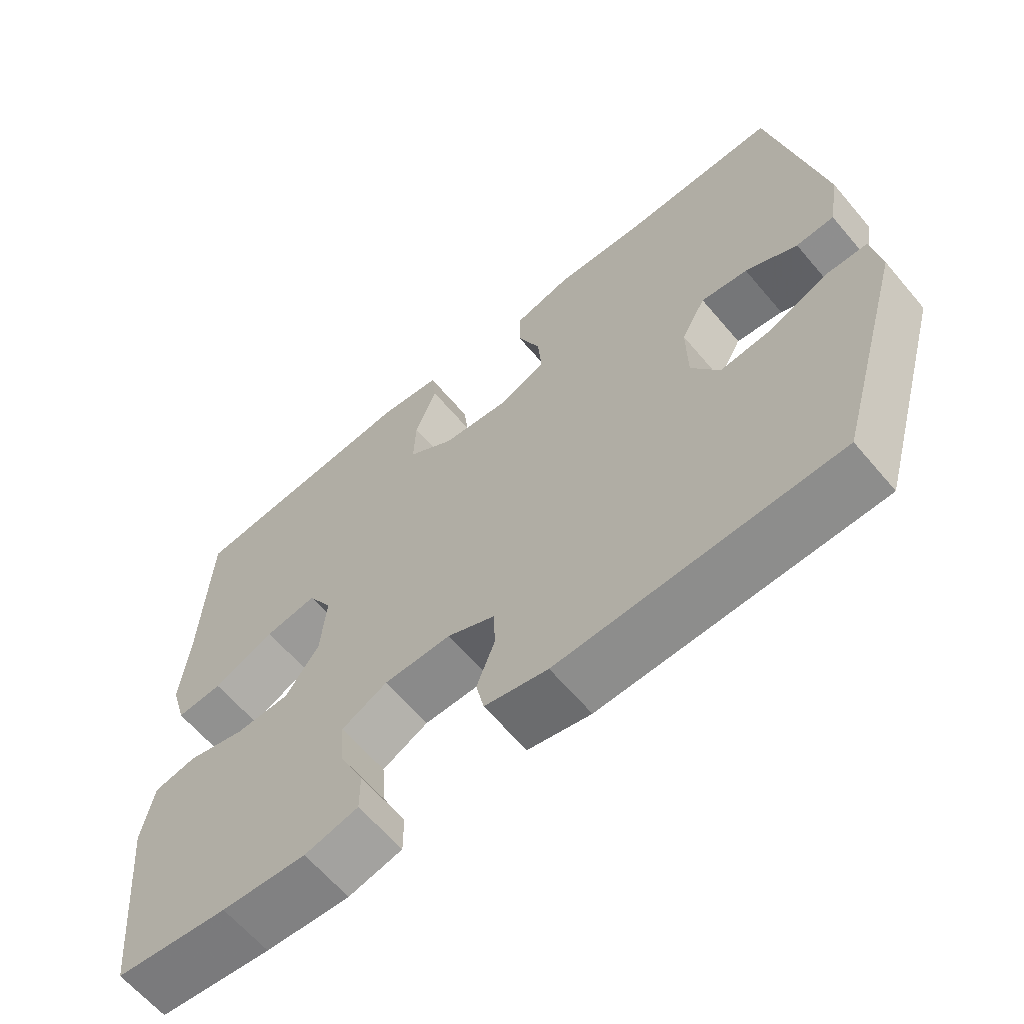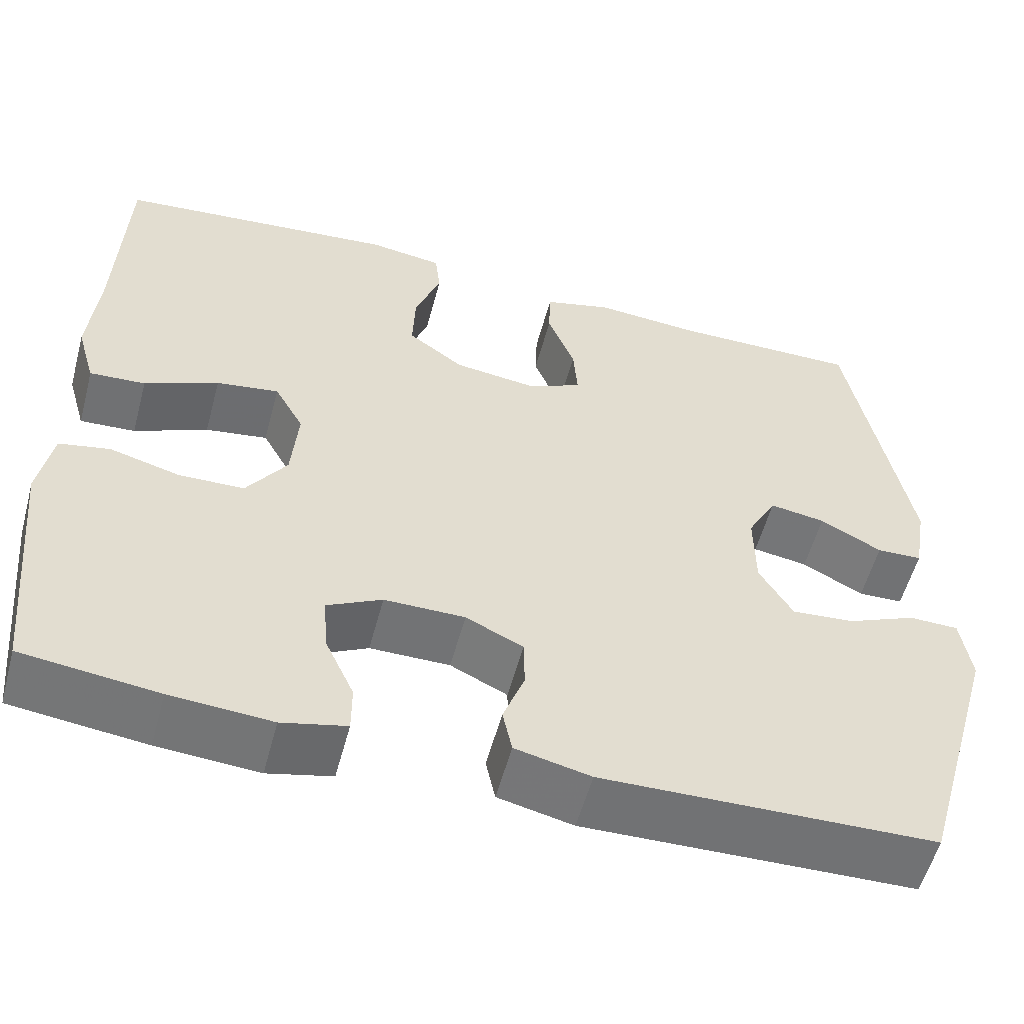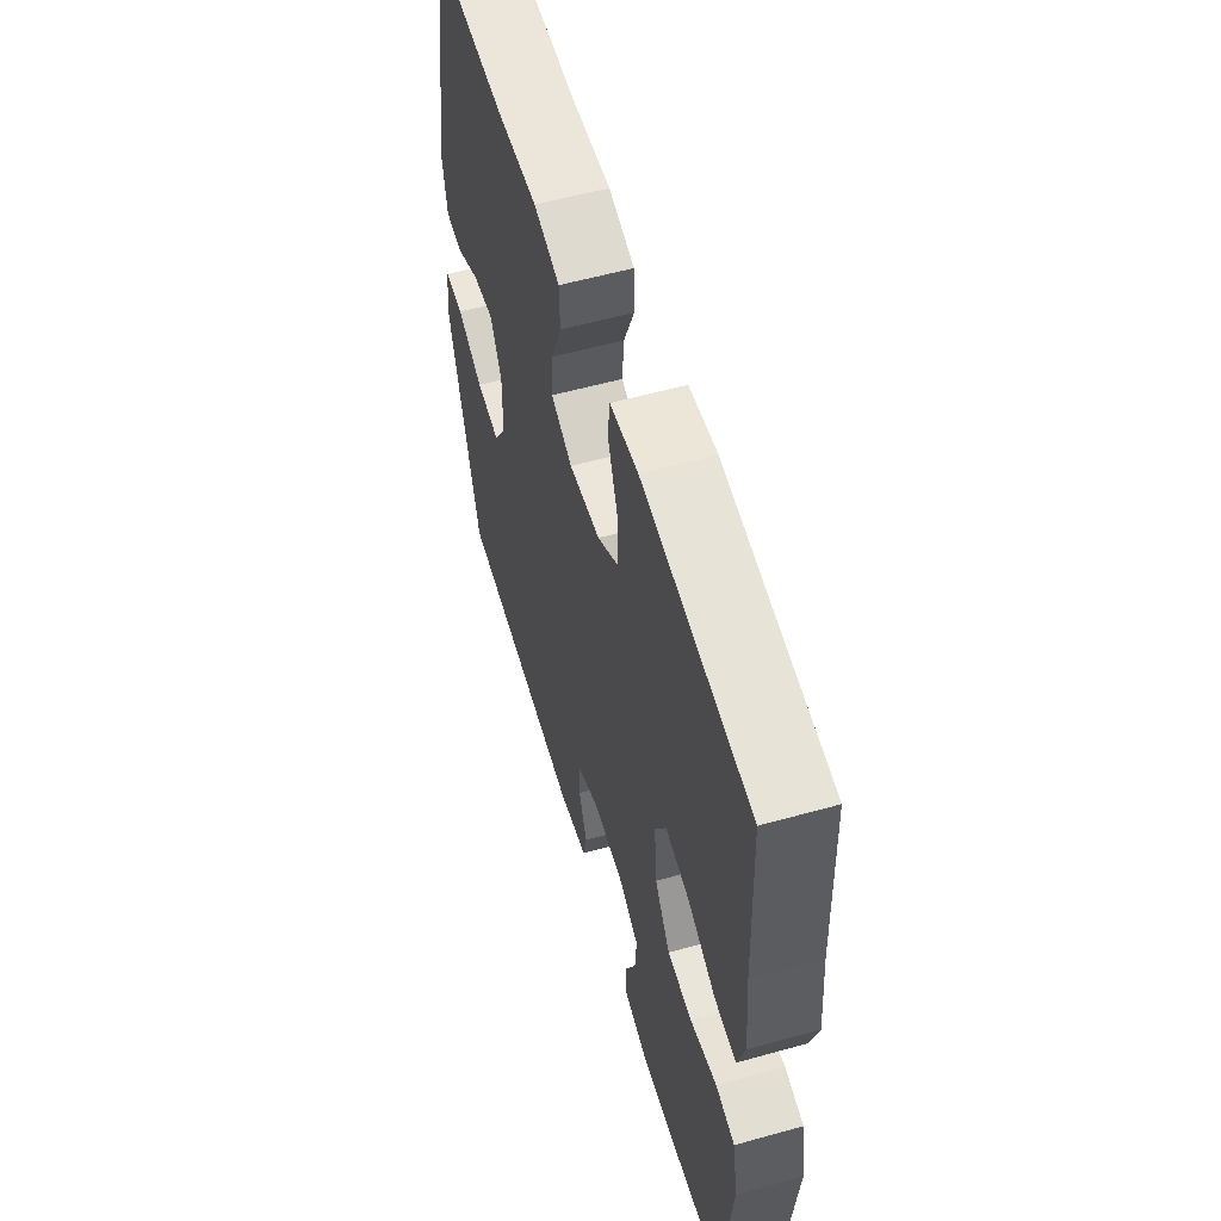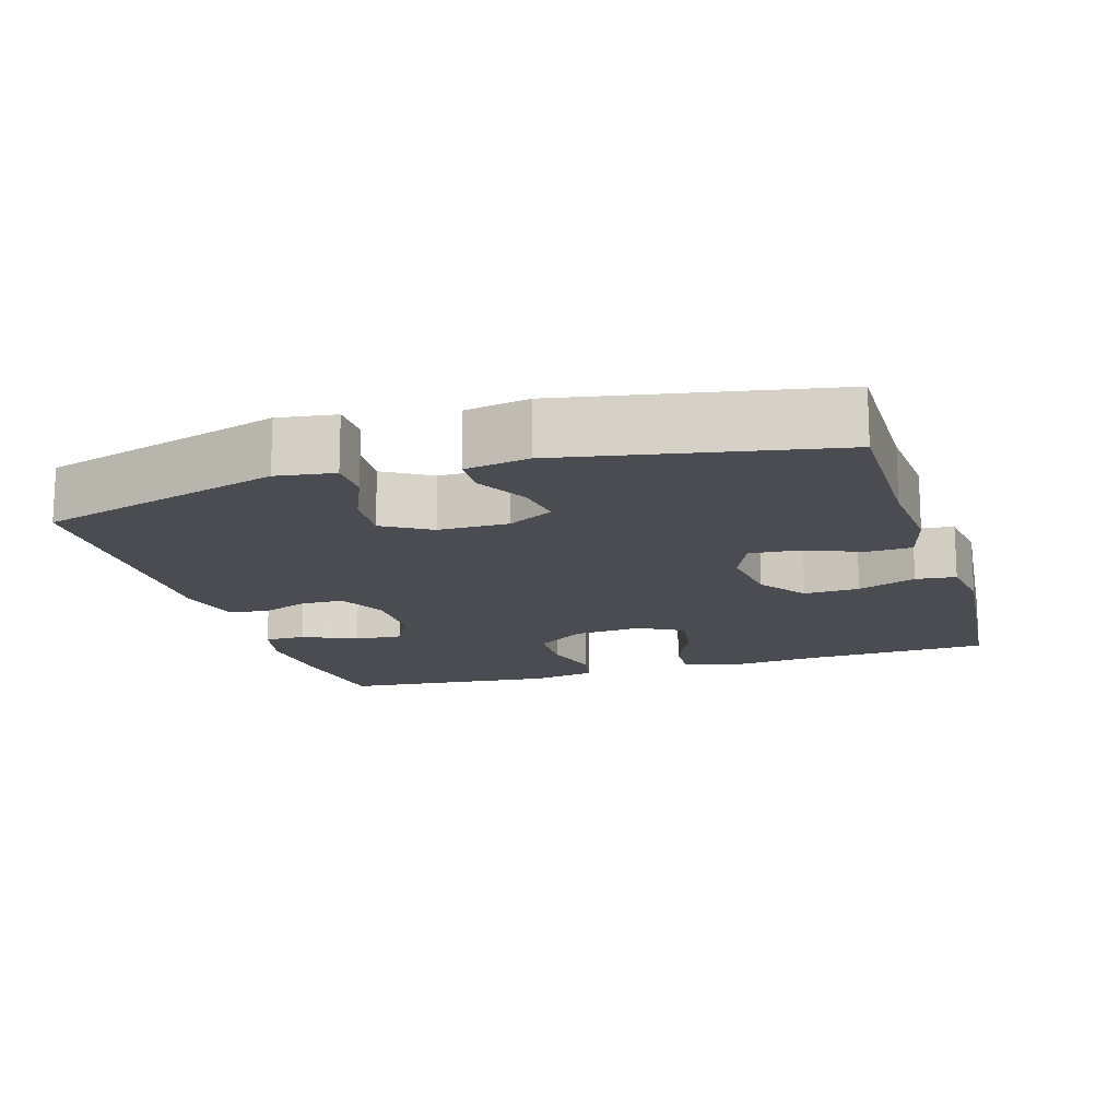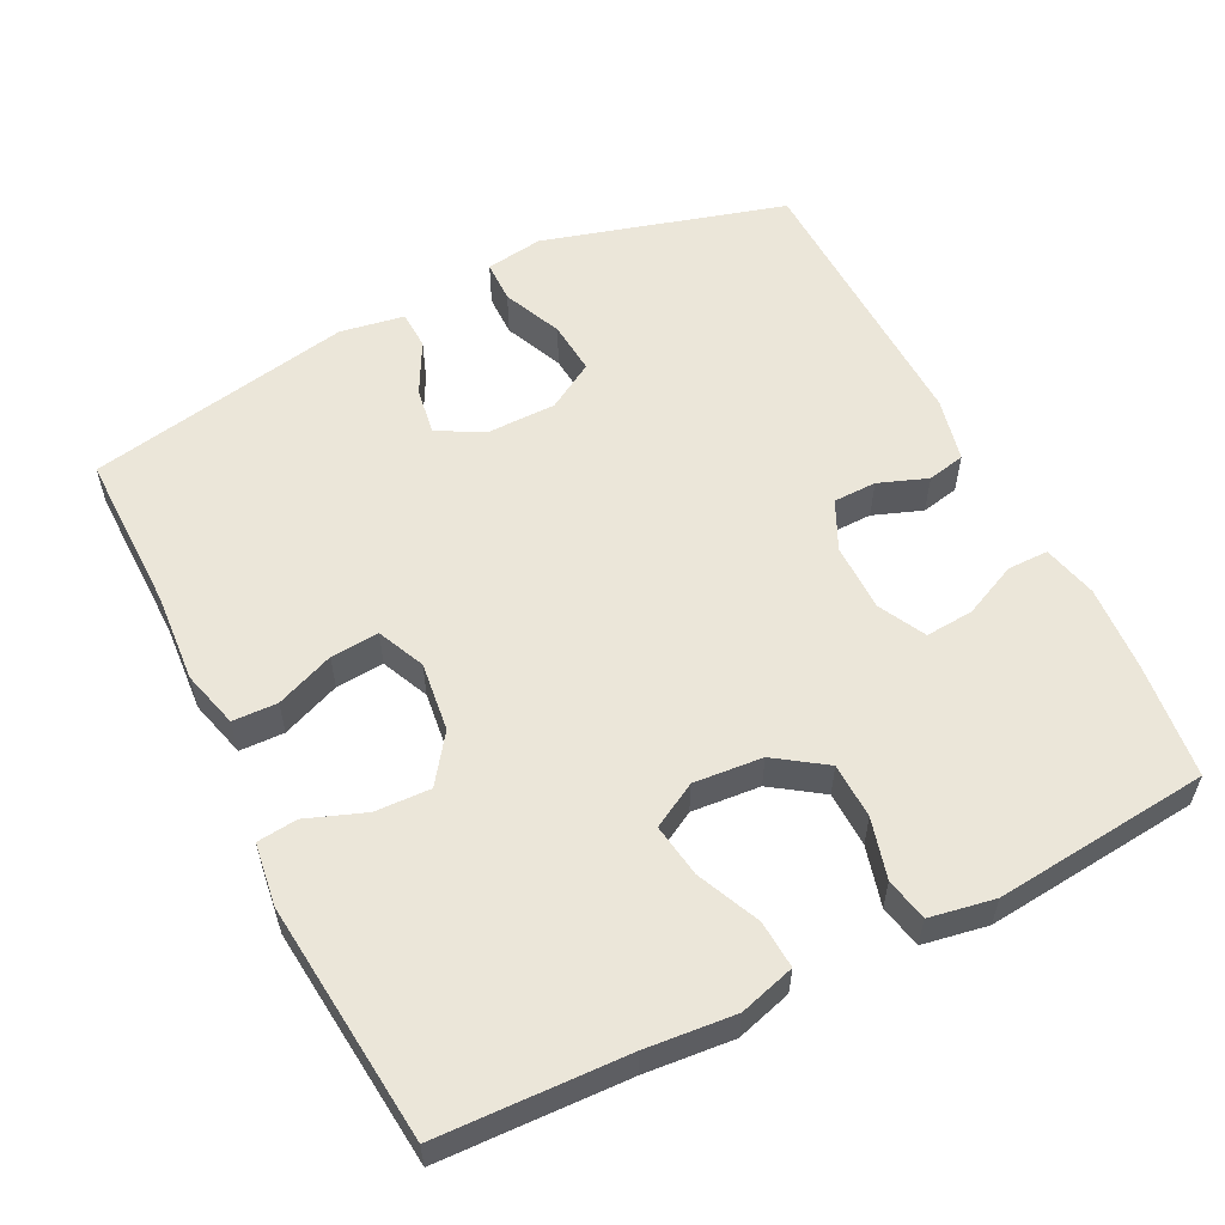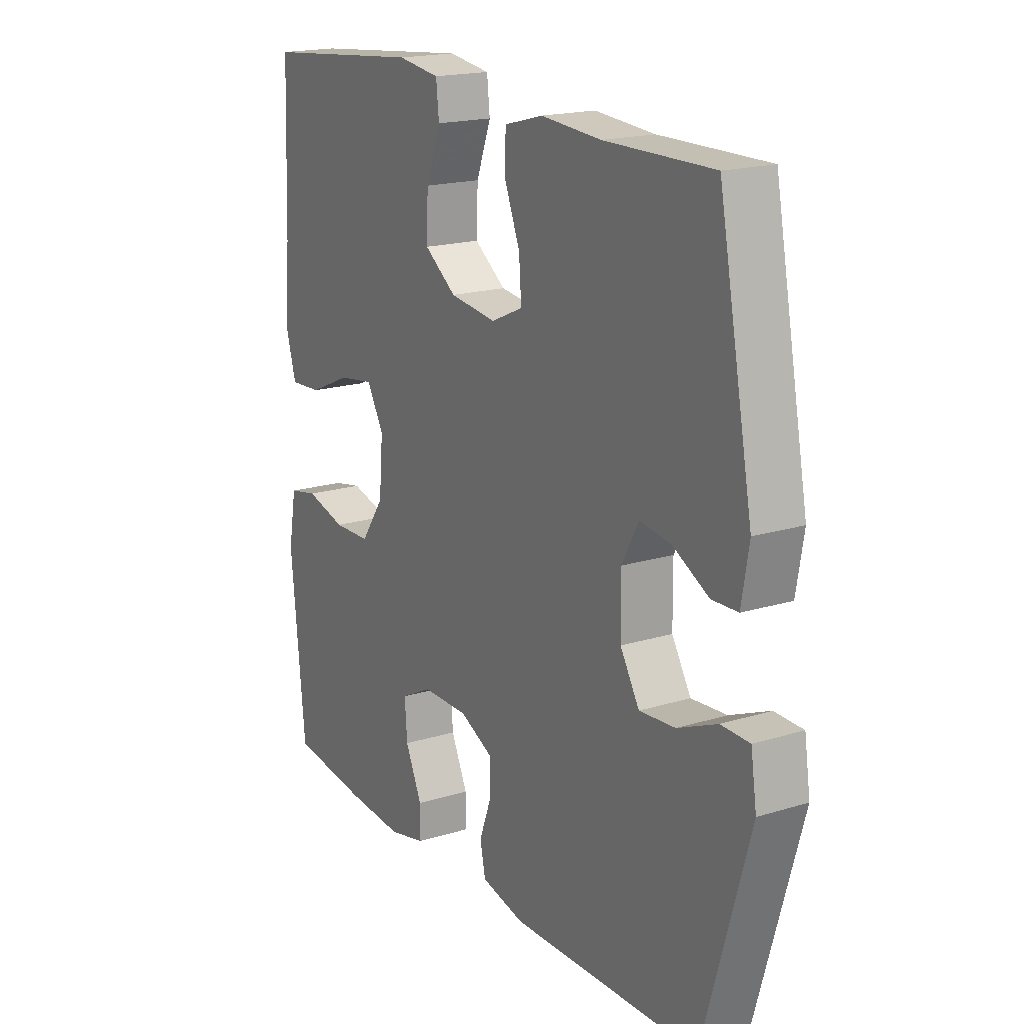
<metadata>
{"format":"obj","ext":"obj","renderer":"f3d","projection":"perspective","resolution":1024,"background":"white","views":[{"elev":-63.4,"azim":-139.8,"up":"+Z"},{"elev":-55.8,"azim":165.0,"up":"+Z"},{"elev":57.2,"azim":73.8,"up":"+Z"},{"elev":-15.3,"azim":-72.9,"up":"+Y"},{"elev":56.8,"azim":63.3,"up":"+Y"},{"elev":18.4,"azim":-120.6,"up":"+Z"}]}
</metadata>
<code>
v 0.5 0.07 0.5
v 0.51 0.07 0.243
v 0.521 0.07 0.122
v 0.499 0.07 0.046
v 0.434 0.07 0.05
v 0.348 0.07 0.088
v 0.275 0.07 0.099
v 0.241 0.07 0.038
v 0.249 0.07 -0.056
v 0.296 0.07 -0.124
v 0.372 0.07 -0.126
v 0.454 0.07 -0.104
v 0.513 0.07 -0.116
v 0.529 0.07 -0.205
v 0.5 0.07 -0.5
v 0.342 0.07 -0.519
v 0.224 0.07 -0.527
v 0.149 0.07 -0.509
v 0.149 0.07 -0.453
v 0.183 0.07 -0.379
v 0.188 0.07 -0.313
v 0.124 0.07 -0.28
v 0.03 0.07 -0.28
v -0.037 0.07 -0.312
v -0.038 0.07 -0.371
v -0.013 0.07 -0.438
v -0.024 0.07 -0.49
v -0.112 0.07 -0.51
v -0.5 0.07 -0.5
v -0.595 0.07 -0.168
v -0.583 0.07 -0.089
v -0.525 0.07 -0.088
v -0.444 0.07 -0.123
v -0.371 0.07 -0.129
v -0.332 0.07 -0.064
v -0.331 0.07 0.031
v -0.365 0.07 0.094
v -0.43 0.07 0.084
v -0.502 0.07 0.046
v -0.555 0.07 0.048
v -0.57 0.07 0.136
v -0.5 0.07 0.5
v -0.279 0.07 0.498
v -0.157 0.07 0.507
v -0.078 0.07 0.486
v -0.076 0.07 0.425
v -0.108 0.07 0.345
v -0.113 0.07 0.279
v -0.048 0.07 0.25
v 0.047 0.07 0.262
v 0.112 0.07 0.309
v 0.109 0.07 0.385
v 0.079 0.07 0.465
v 0.085 0.07 0.52
v 0.171 0.07 0.532
v 0.5 0 0.5
v 0.51 0 0.243
v 0.521 0 0.122
v 0.499 0 0.046
v 0.434 0 0.05
v 0.348 0 0.088
v 0.275 0 0.099
v 0.241 0 0.038
v 0.249 0 -0.056
v 0.296 0 -0.124
v 0.372 0 -0.126
v 0.454 0 -0.104
v 0.513 0 -0.116
v 0.529 0 -0.205
v 0.5 0 -0.5
v 0.342 0 -0.519
v 0.224 0 -0.527
v 0.149 0 -0.509
v 0.149 0 -0.453
v 0.183 0 -0.379
v 0.188 0 -0.313
v 0.124 0 -0.28
v 0.03 0 -0.28
v -0.037 0 -0.312
v -0.038 0 -0.371
v -0.013 0 -0.438
v -0.024 0 -0.49
v -0.112 0 -0.51
v -0.5 0 -0.5
v -0.595 0 -0.168
v -0.583 0 -0.089
v -0.525 0 -0.088
v -0.444 0 -0.123
v -0.371 0 -0.129
v -0.332 0 -0.064
v -0.331 0 0.031
v -0.365 0 0.094
v -0.43 0 0.084
v -0.502 0 0.046
v -0.555 0 0.048
v -0.57 0 0.136
v -0.5 0 0.5
v -0.279 0 0.498
v -0.157 0 0.507
v -0.078 0 0.486
v -0.076 0 0.425
v -0.108 0 0.345
v -0.113 0 0.279
v -0.048 0 0.25
v 0.047 0 0.262
v 0.112 0 0.309
v 0.109 0 0.385
v 0.079 0 0.465
v 0.085 0 0.52
v 0.171 0 0.532
f 52 53 54 55
f 51 52 55 1
f 50 51 1 2
f 49 50 2 3
f 44 45 46 47
f 43 44 47 48
f 42 43 48
f 41 42 48
f 38 39 40 41
f 37 38 41 48
f 36 37 48 49
f 30 31 32 33
f 30 33 34
f 29 30 34
f 28 29 34 35
f 25 26 27 28
f 24 25 28 35
f 17 18 19 20
f 17 20 21
f 16 17 21
f 15 16 21
f 14 15 21
f 11 12 13 14
f 10 11 14 21
f 9 10 21 22
f 3 4 5 6
f 3 6 7
f 49 3 7
f 36 49 7 8
f 23 24 35 36
f 22 23 36
f 8 9 22 36
f 110 109 108 107
f 56 110 107 106
f 57 56 106 105
f 58 57 105 104
f 102 101 100 99
f 103 102 99 98
f 103 98 97
f 103 97 96
f 96 95 94 93
f 103 96 93 92
f 104 103 92 91
f 88 87 86 85
f 89 88 85
f 89 85 84
f 90 89 84 83
f 83 82 81 80
f 90 83 80 79
f 75 74 73 72
f 76 75 72
f 76 72 71
f 76 71 70
f 76 70 69
f 69 68 67 66
f 76 69 66 65
f 77 76 65 64
f 61 60 59 58
f 62 61 58
f 62 58 104
f 63 62 104 91
f 91 90 79 78
f 91 78 77
f 91 77 64 63
f 1 56 57 2
f 2 57 58 3
f 3 58 59 4
f 4 59 60 5
f 5 60 61 6
f 6 61 62 7
f 7 62 63 8
f 8 63 64 9
f 9 64 65 10
f 10 65 66 11
f 11 66 67 12
f 12 67 68 13
f 13 68 69 14
f 14 69 70 15
f 15 70 71 16
f 16 71 72 17
f 17 72 73 18
f 18 73 74 19
f 19 74 75 20
f 20 75 76 21
f 21 76 77 22
f 22 77 78 23
f 23 78 79 24
f 24 79 80 25
f 25 80 81 26
f 26 81 82 27
f 27 82 83 28
f 28 83 84 29
f 29 84 85 30
f 30 85 86 31
f 31 86 87 32
f 32 87 88 33
f 33 88 89 34
f 34 89 90 35
f 35 90 91 36
f 36 91 92 37
f 37 92 93 38
f 38 93 94 39
f 39 94 95 40
f 40 95 96 41
f 41 96 97 42
f 42 97 98 43
f 43 98 99 44
f 44 99 100 45
f 45 100 101 46
f 46 101 102 47
f 47 102 103 48
f 48 103 104 49
f 49 104 105 50
f 50 105 106 51
f 51 106 107 52
f 52 107 108 53
f 53 108 109 54
f 54 109 110 55
f 55 110 56 1

</code>
